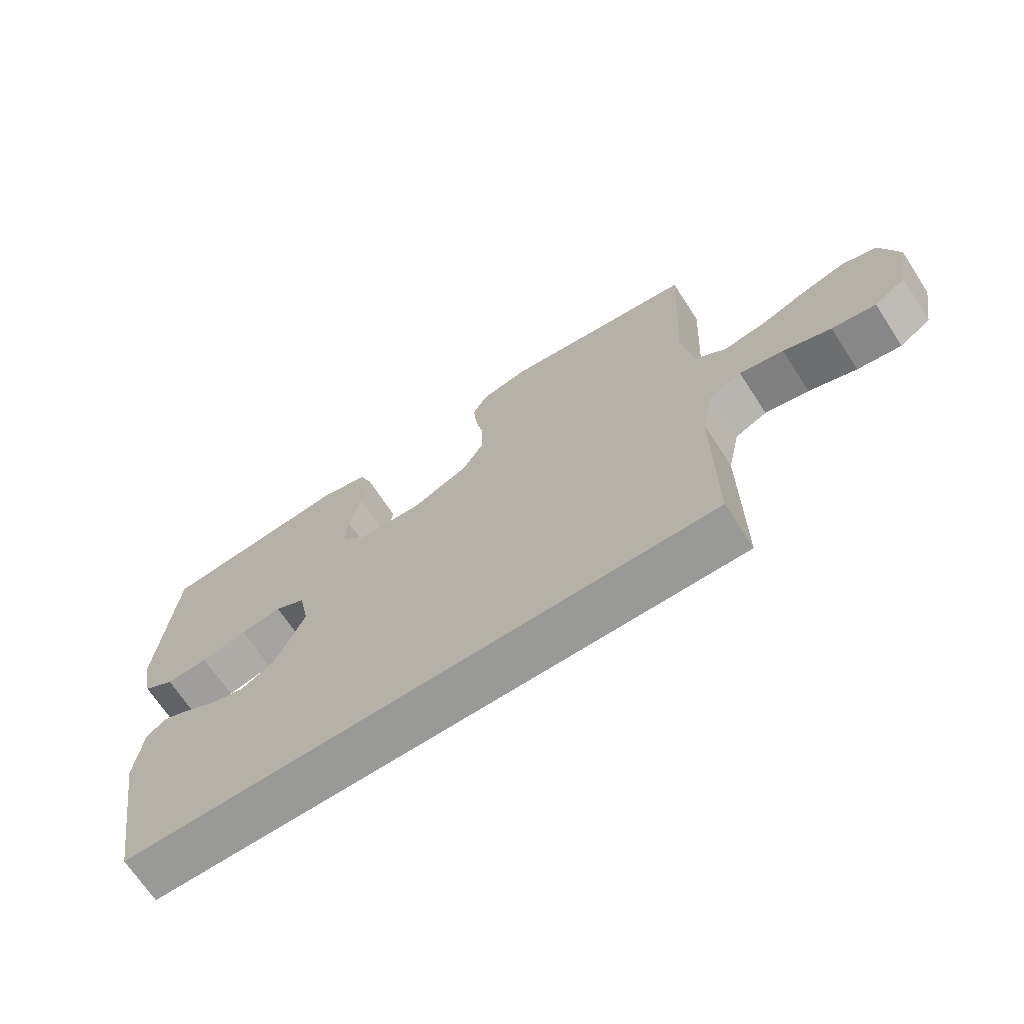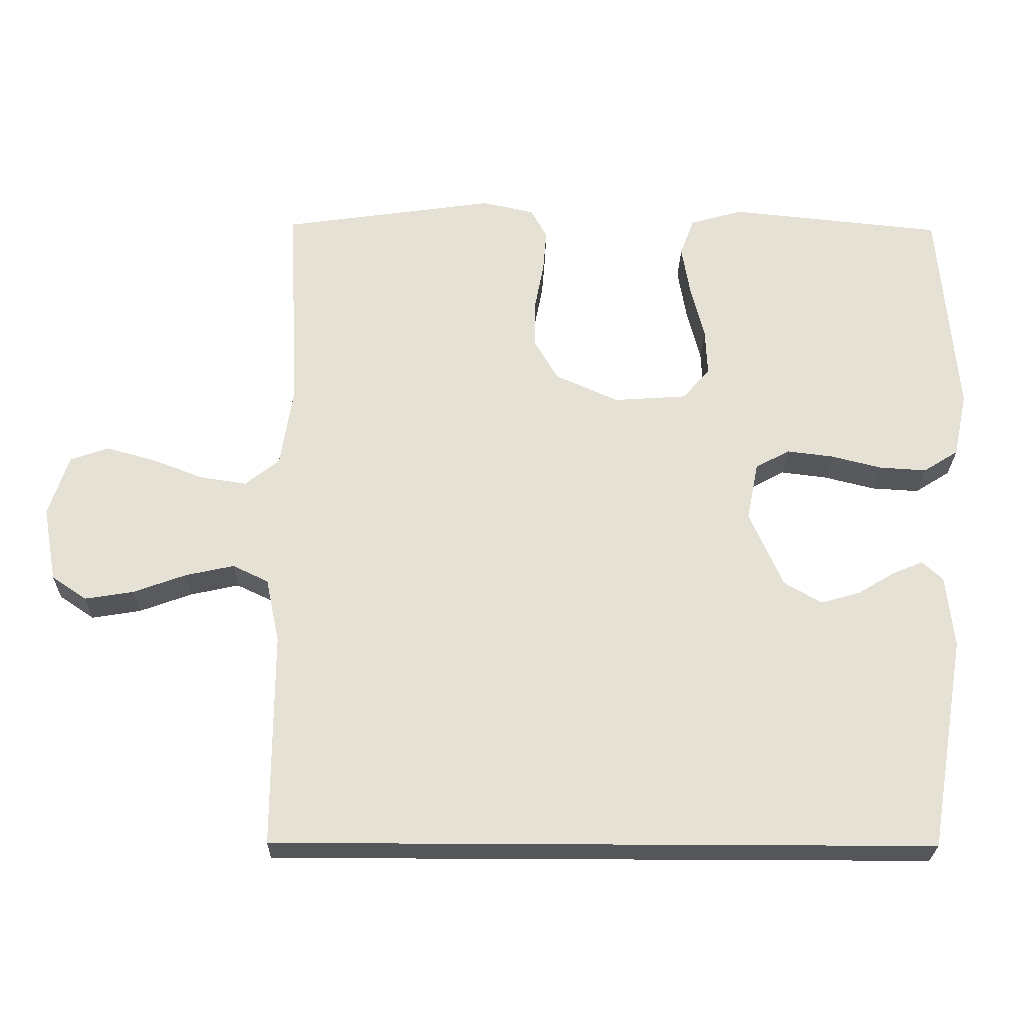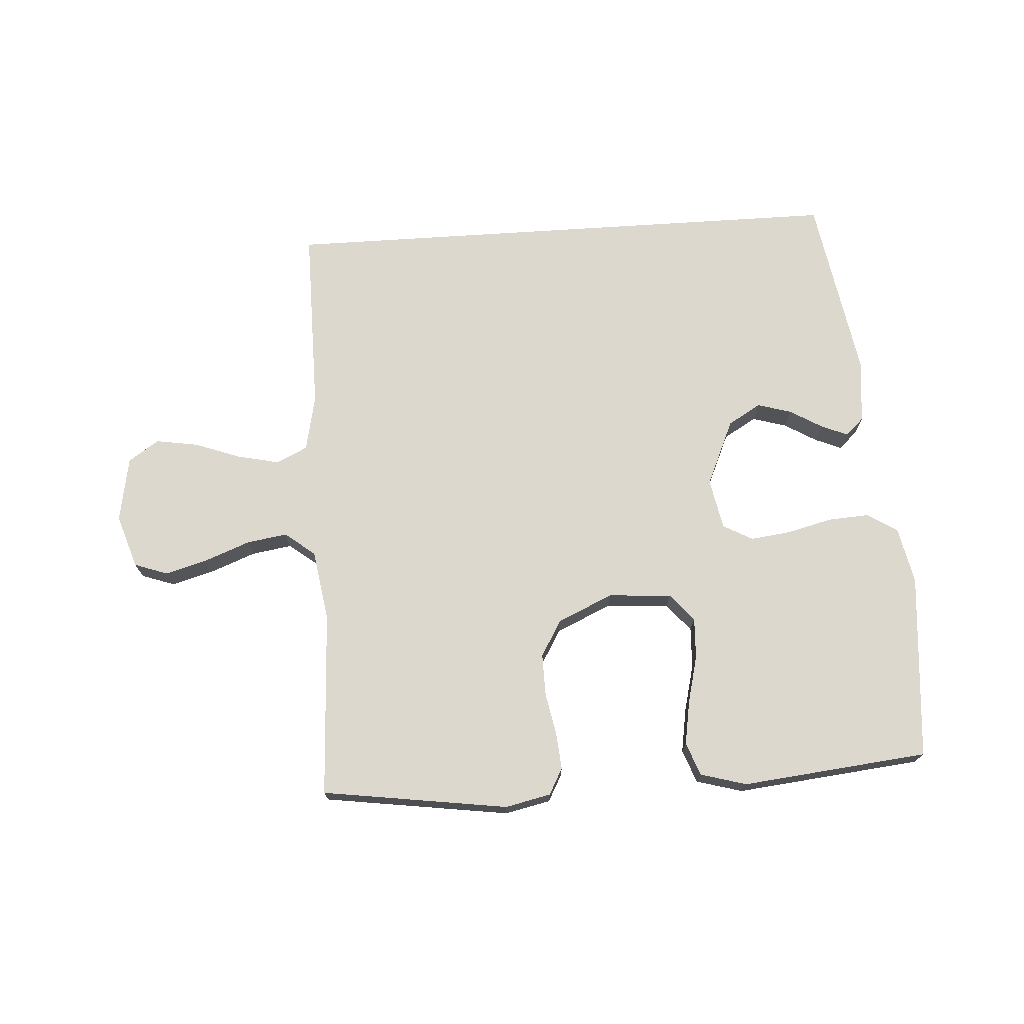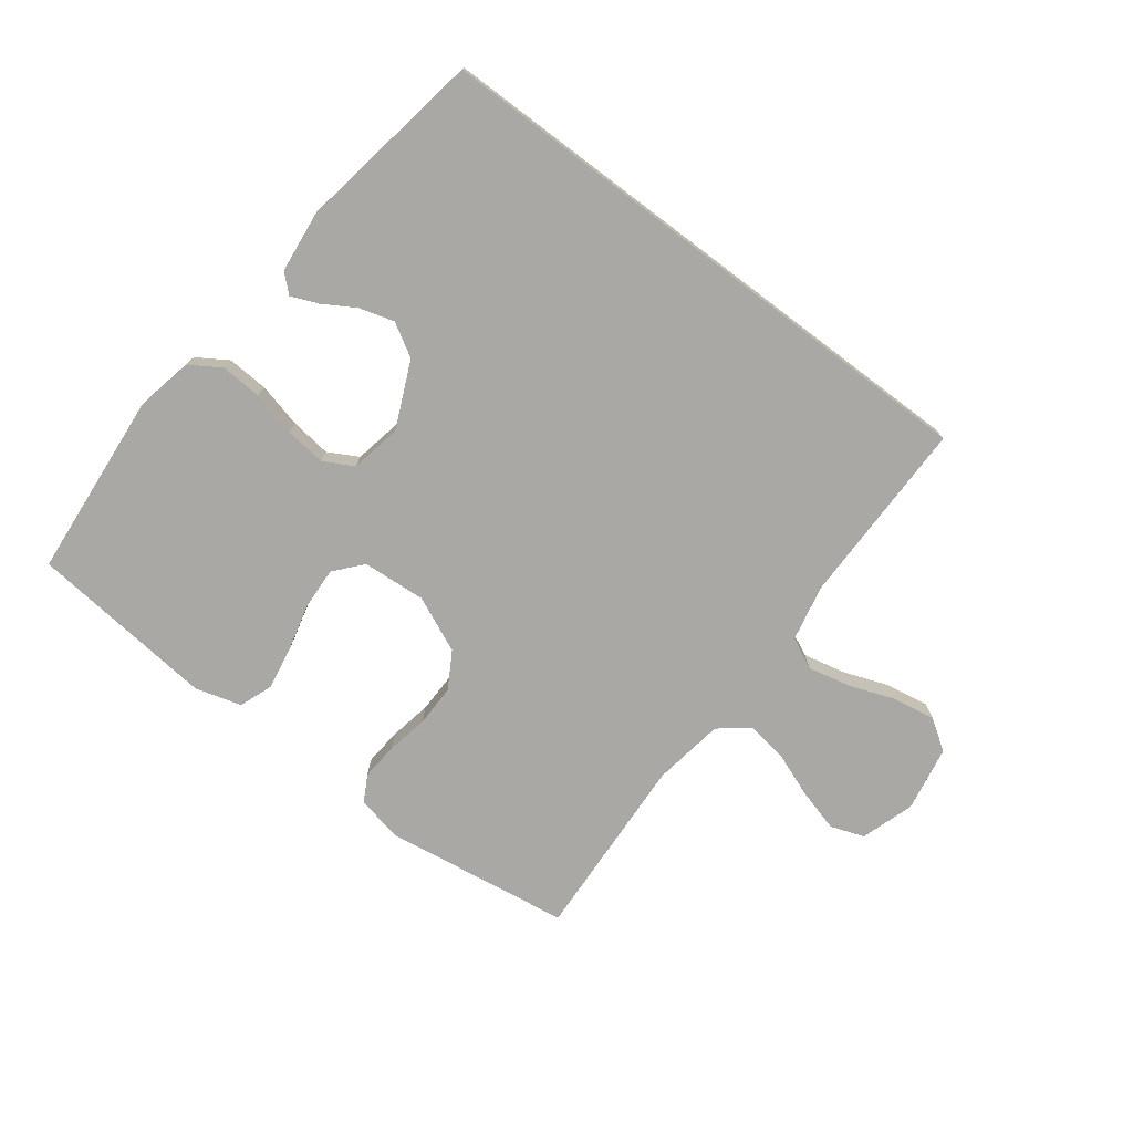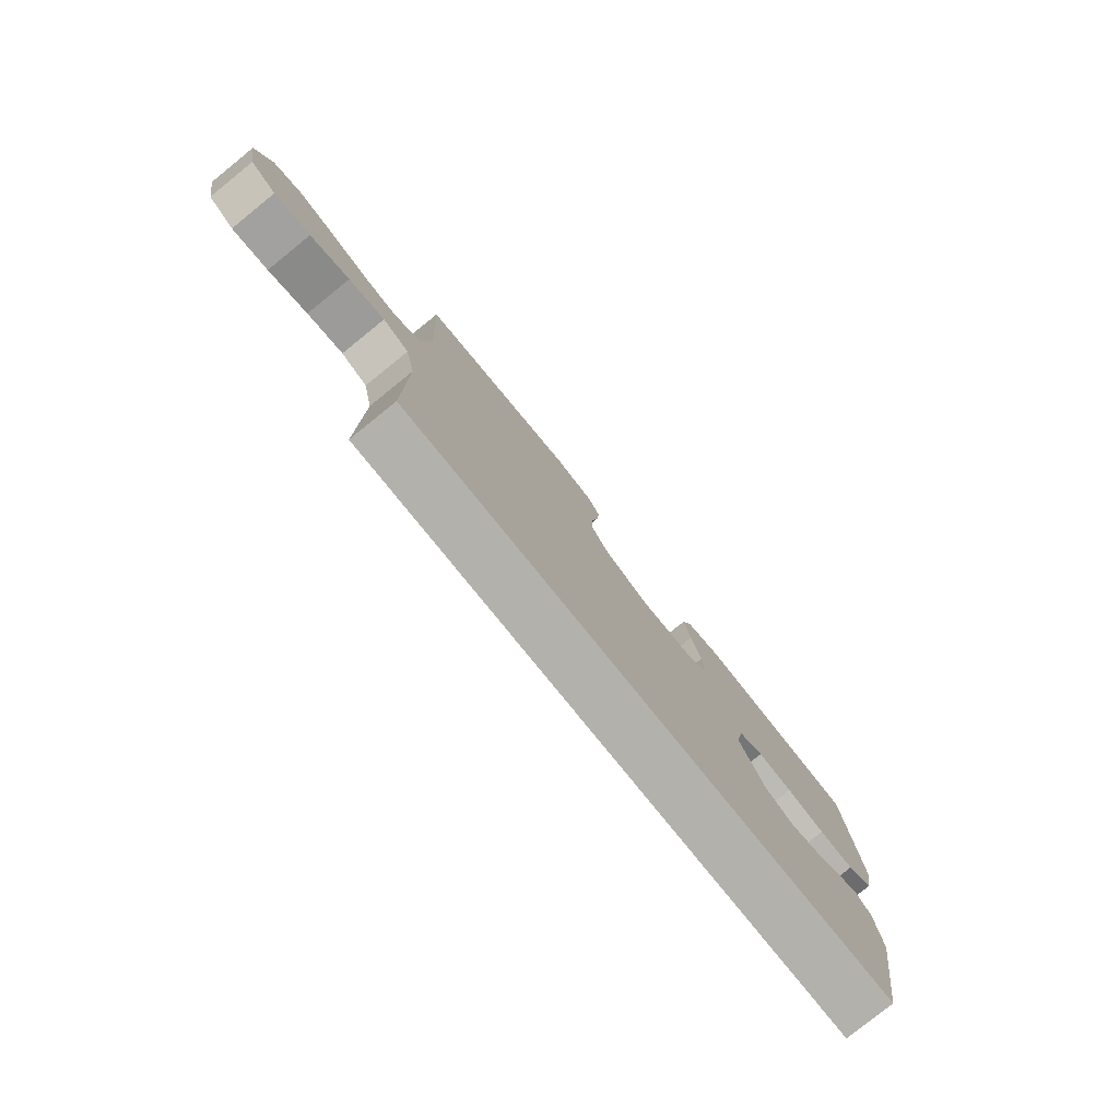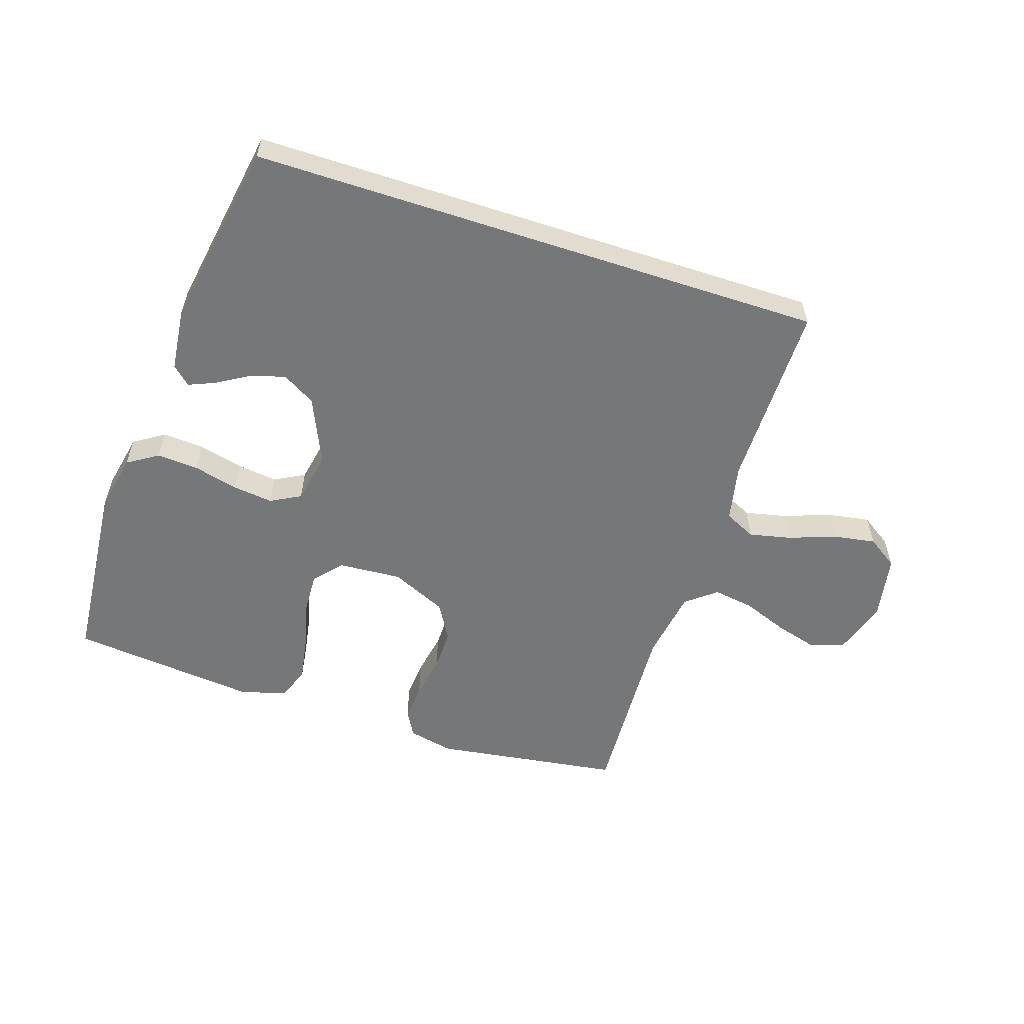
<metadata>
{"format":"obj","ext":"obj","renderer":"f3d","projection":"perspective","resolution":1024,"background":"white","views":[{"elev":-68.8,"azim":-146.9,"up":"+Z"},{"elev":-25.6,"azim":-0.9,"up":"+Z"},{"elev":72.4,"azim":-3.7,"up":"+Y"},{"elev":-75.0,"azim":143.0,"up":"+Y"},{"elev":-79.0,"azim":-51.1,"up":"+Z"},{"elev":-57.1,"azim":161.9,"up":"+Y"}]}
</metadata>
<code>
v 0.429 0.07 -0.5
v -0.493 0.07 -0.5
v -0.492 0.07 -0.2
v -0.511 0.07 -0.109
v -0.561 0.07 -0.085
v -0.629 0.07 -0.1
v -0.703 0.07 -0.127
v -0.771 0.07 -0.138
v -0.82 0.07 -0.105
v -0.839 0.07 0
v -0.811 0.07 0.086
v -0.757 0.07 0.105
v -0.689 0.07 0.086
v -0.616 0.07 0.058
v -0.551 0.07 0.048
v -0.503 0.07 0.086
v -0.485 0.07 0.2
v -0.5 0.07 0.5
v -0.2 0.07 0.543
v -0.127 0.07 0.527
v -0.104 0.07 0.485
v -0.109 0.07 0.426
v -0.122 0.07 0.358
v -0.123 0.07 0.291
v -0.089 0.07 0.233
v 0 0.07 0.193
v 0.102 0.07 0.2
v 0.14 0.07 0.244
v 0.137 0.07 0.31
v 0.118 0.07 0.386
v 0.106 0.07 0.457
v 0.126 0.07 0.51
v 0.2 0.07 0.531
v 0.5 0.07 0.5
v 0.525 0.07 0.2
v 0.506 0.07 0.109
v 0.457 0.07 0.078
v 0.391 0.07 0.082
v 0.319 0.07 0.1
v 0.254 0.07 0.108
v 0.206 0.07 0.082
v 0.19 0.07 0
v 0.237 0.07 -0.106
v 0.29 0.07 -0.137
v 0.345 0.07 -0.121
v 0.397 0.07 -0.09
v 0.44 0.07 -0.072
v 0.469 0.07 -0.099
v 0.48 0.07 -0.2
v 0.429 0 -0.5
v -0.493 0 -0.5
v -0.492 0 -0.2
v -0.511 0 -0.109
v -0.561 0 -0.085
v -0.629 0 -0.1
v -0.703 0 -0.127
v -0.771 0 -0.138
v -0.82 0 -0.105
v -0.839 0 0
v -0.811 0 0.086
v -0.757 0 0.105
v -0.689 0 0.086
v -0.616 0 0.058
v -0.551 0 0.048
v -0.503 0 0.086
v -0.485 0 0.2
v -0.5 0 0.5
v -0.2 0 0.543
v -0.127 0 0.527
v -0.104 0 0.485
v -0.109 0 0.426
v -0.122 0 0.358
v -0.123 0 0.291
v -0.089 0 0.233
v 0 0 0.193
v 0.102 0 0.2
v 0.14 0 0.244
v 0.137 0 0.31
v 0.118 0 0.386
v 0.106 0 0.457
v 0.126 0 0.51
v 0.2 0 0.531
v 0.5 0 0.5
v 0.525 0 0.2
v 0.506 0 0.109
v 0.457 0 0.078
v 0.391 0 0.082
v 0.319 0 0.1
v 0.254 0 0.108
v 0.206 0 0.082
v 0.19 0 0
v 0.237 0 -0.106
v 0.29 0 -0.137
v 0.345 0 -0.121
v 0.397 0 -0.09
v 0.44 0 -0.072
v 0.469 0 -0.099
v 0.48 0 -0.2
f 45 46 47 48
f 44 45 48 49
f 36 37 38 39
f 36 39 40
f 35 36 40
f 34 35 40
f 33 34 40 41
f 29 30 31 32
f 29 32 33 41
f 20 21 22 23
f 20 23 24
f 17 18 19 20
f 16 17 20 24
f 15 16 24 25
f 11 12 13 14
f 11 14 15
f 10 11 15
f 9 10 15
f 6 7 8 9
f 5 6 9 15
f 4 5 15 25
f 49 1 2 3
f 44 49 3 4
f 28 29 41 42
f 27 28 42
f 26 27 42
f 26 42 43
f 25 26 43
f 4 25 43
f 4 43 44
f 97 96 95 94
f 98 97 94 93
f 88 87 86 85
f 89 88 85
f 89 85 84
f 89 84 83
f 90 89 83 82
f 81 80 79 78
f 90 82 81 78
f 72 71 70 69
f 73 72 69
f 69 68 67 66
f 73 69 66 65
f 74 73 65 64
f 63 62 61 60
f 64 63 60
f 64 60 59
f 64 59 58
f 58 57 56 55
f 64 58 55 54
f 74 64 54 53
f 52 51 50 98
f 53 52 98 93
f 91 90 78 77
f 91 77 76
f 91 76 75
f 92 91 75
f 92 75 74
f 92 74 53
f 93 92 53
f 1 50 51 2
f 2 51 52 3
f 3 52 53 4
f 4 53 54 5
f 5 54 55 6
f 6 55 56 7
f 7 56 57 8
f 8 57 58 9
f 9 58 59 10
f 10 59 60 11
f 11 60 61 12
f 12 61 62 13
f 13 62 63 14
f 14 63 64 15
f 15 64 65 16
f 16 65 66 17
f 17 66 67 18
f 18 67 68 19
f 19 68 69 20
f 20 69 70 21
f 21 70 71 22
f 22 71 72 23
f 23 72 73 24
f 24 73 74 25
f 25 74 75 26
f 26 75 76 27
f 27 76 77 28
f 28 77 78 29
f 29 78 79 30
f 30 79 80 31
f 31 80 81 32
f 32 81 82 33
f 33 82 83 34
f 34 83 84 35
f 35 84 85 36
f 36 85 86 37
f 37 86 87 38
f 38 87 88 39
f 39 88 89 40
f 40 89 90 41
f 41 90 91 42
f 42 91 92 43
f 43 92 93 44
f 44 93 94 45
f 45 94 95 46
f 46 95 96 47
f 47 96 97 48
f 48 97 98 49
f 49 98 50 1

</code>
